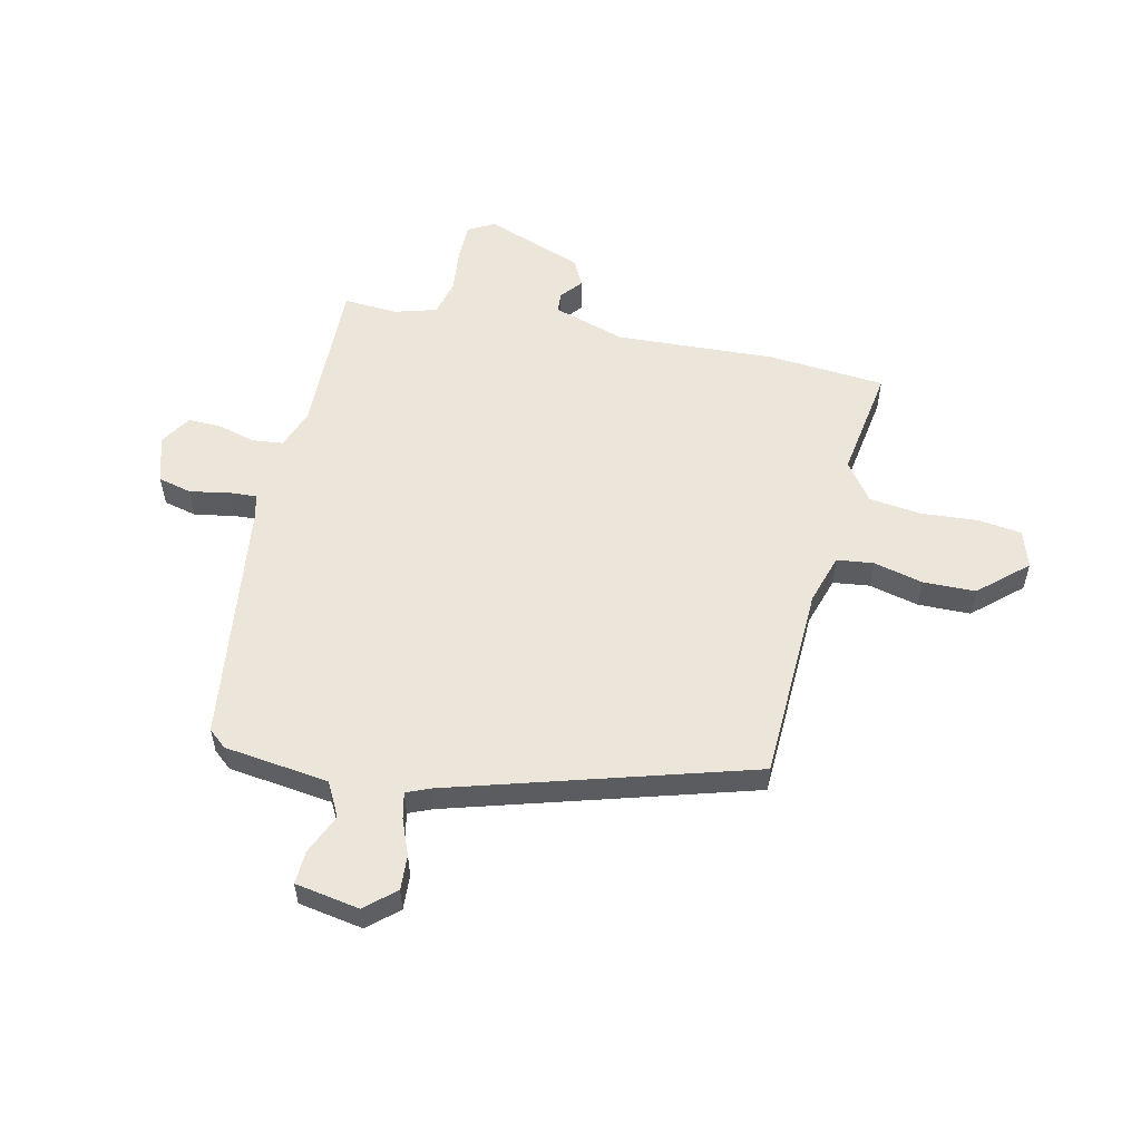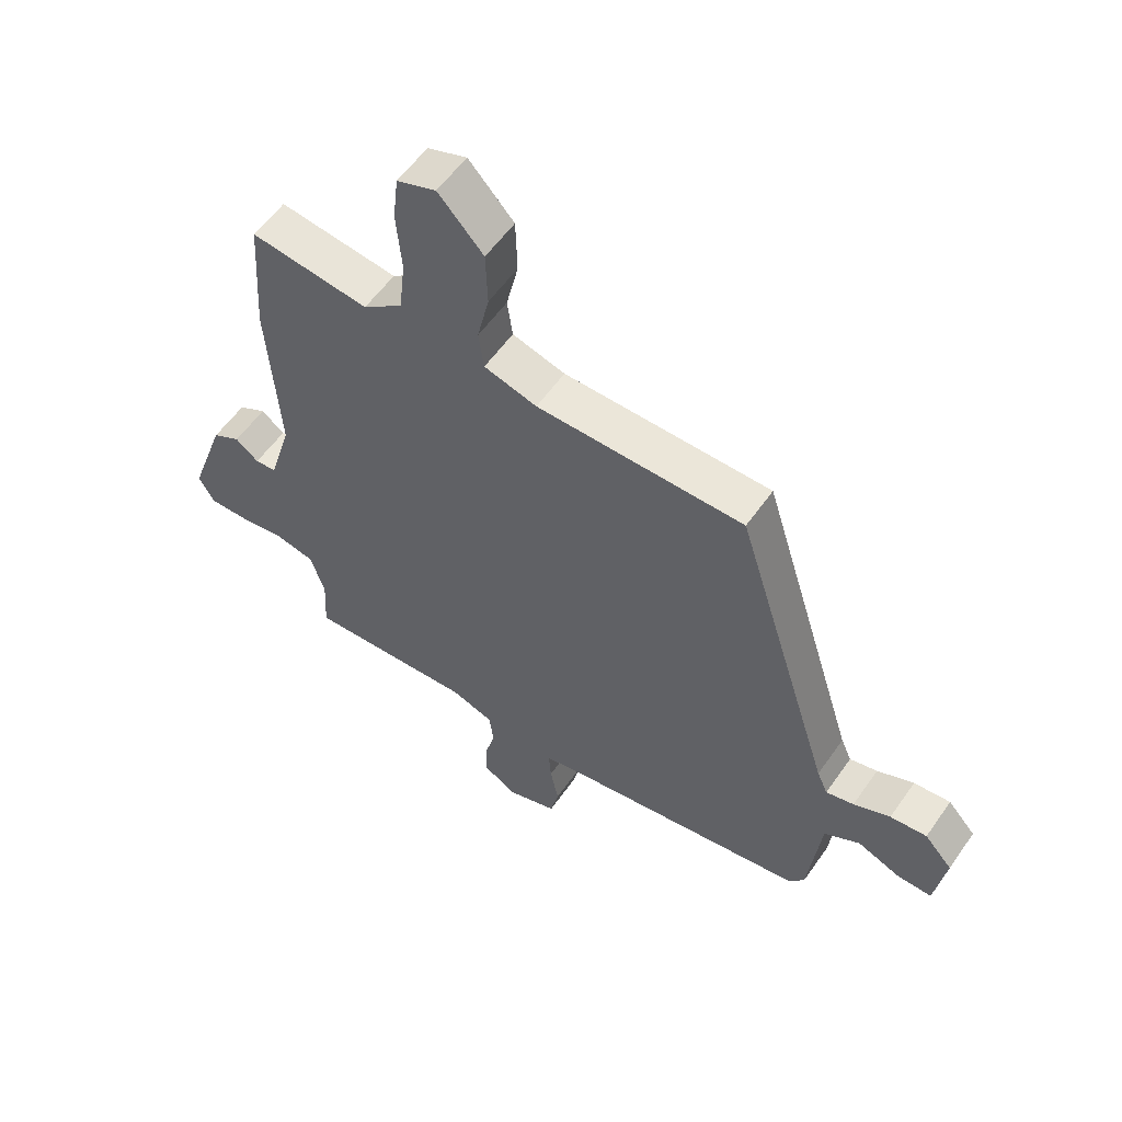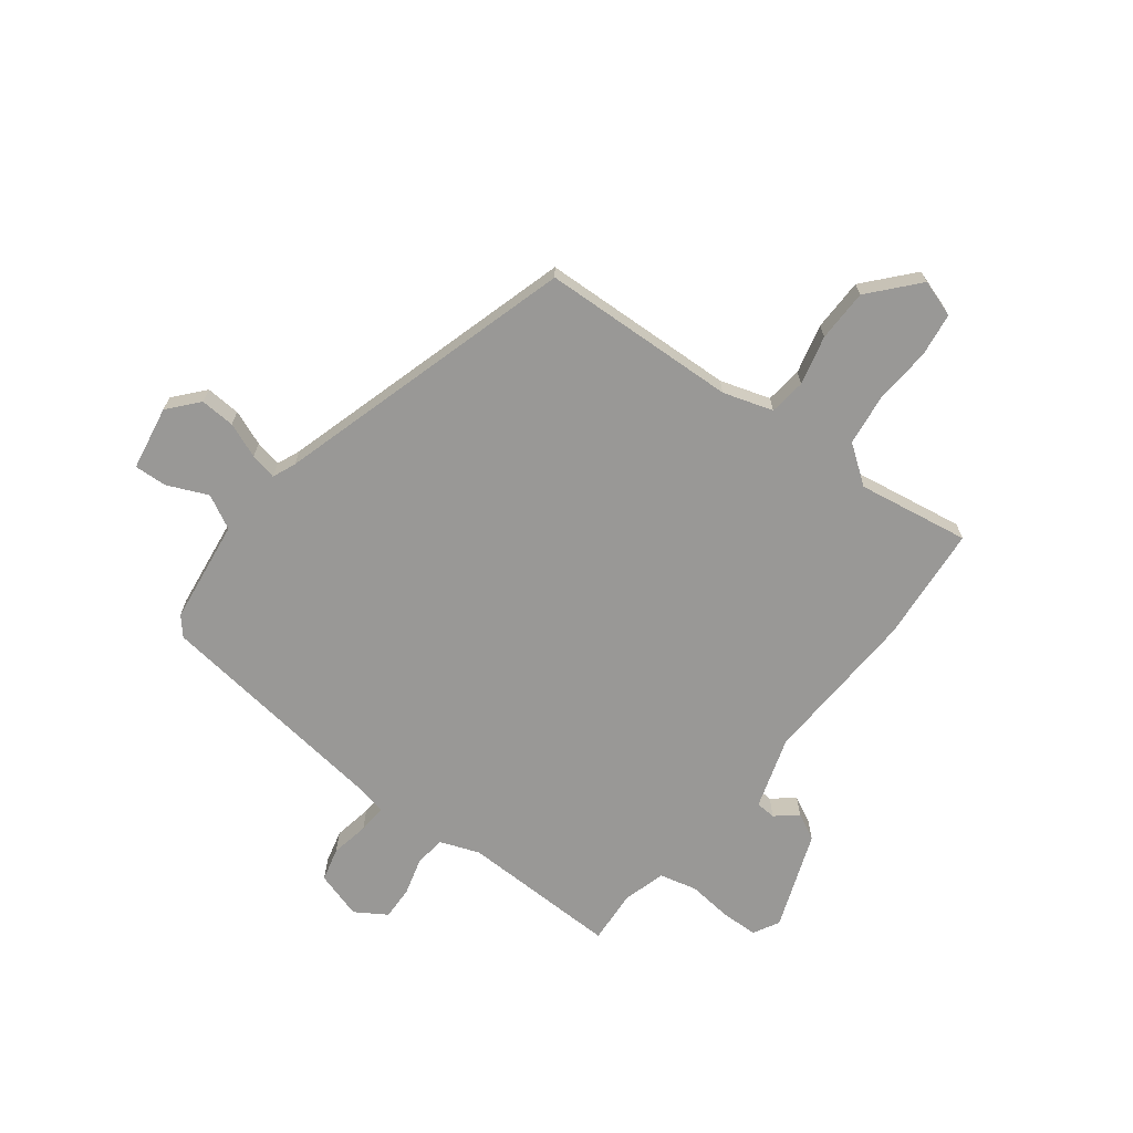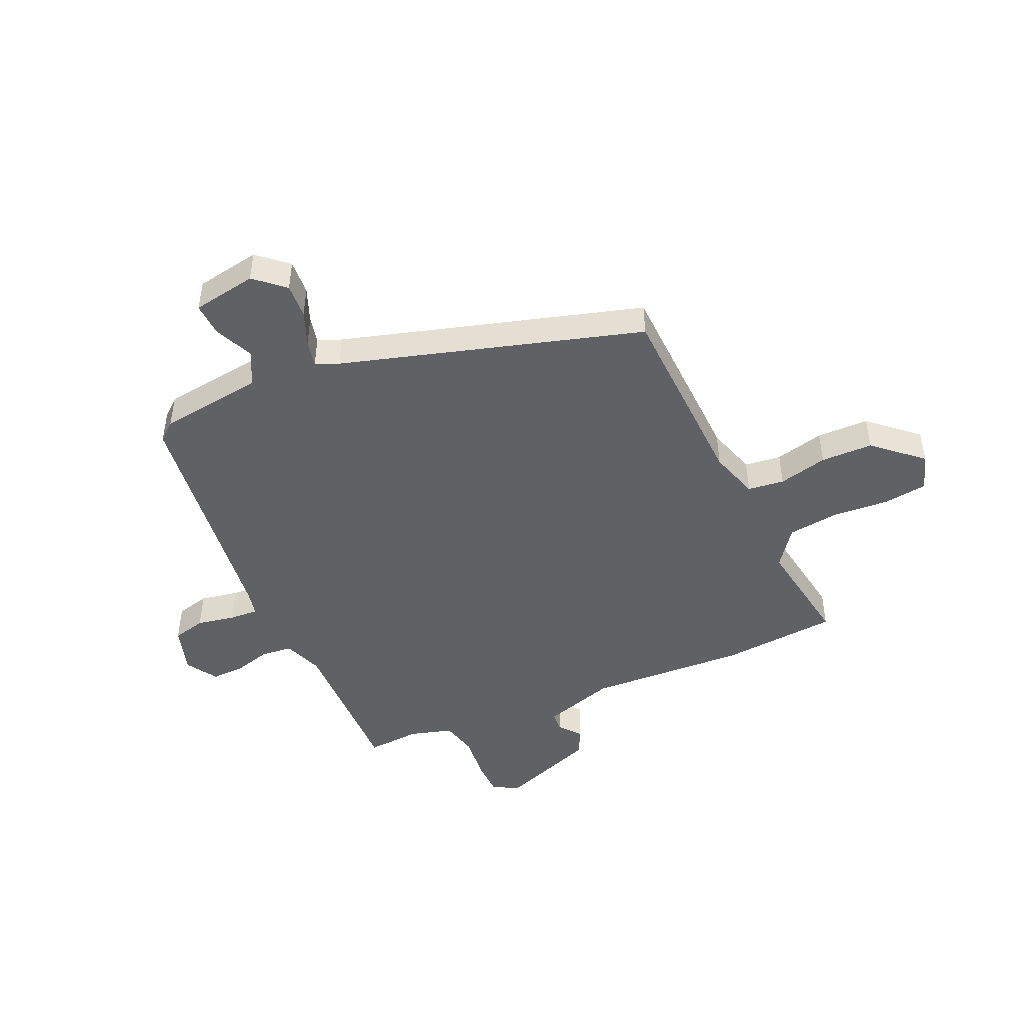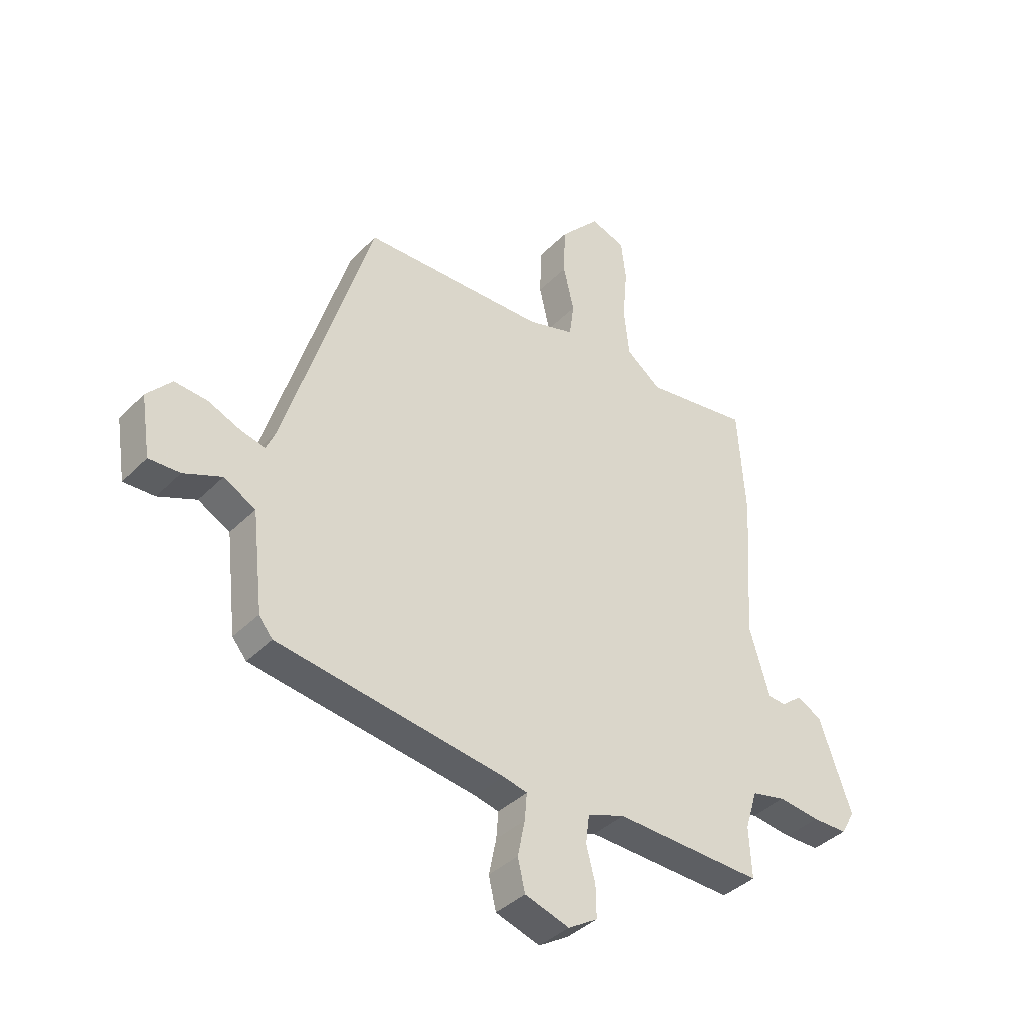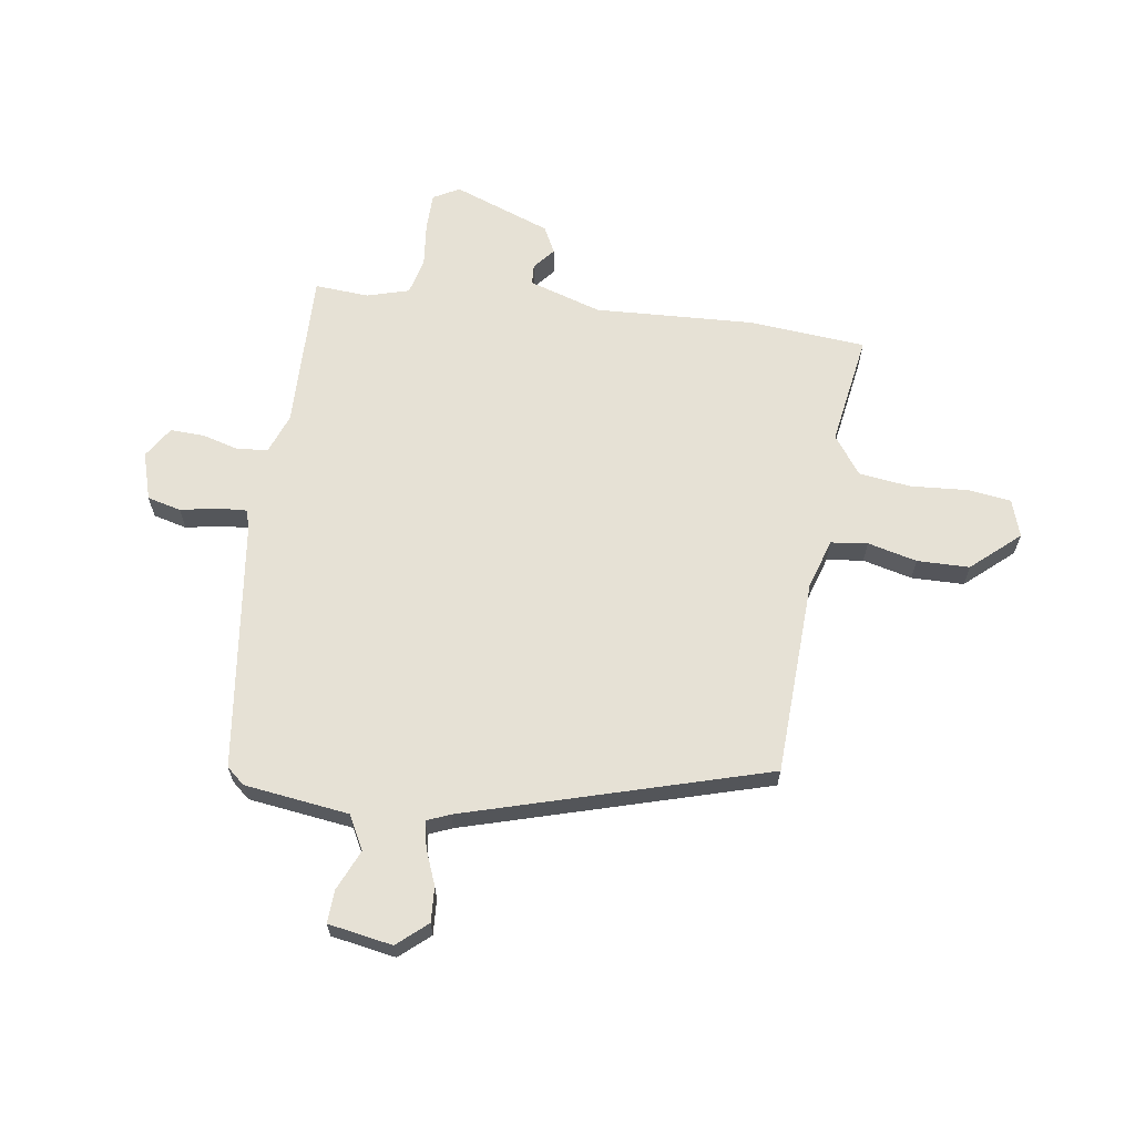
<metadata>
{"format":"obj","ext":"obj","renderer":"f3d","projection":"perspective","resolution":1024,"background":"white","views":[{"elev":55.4,"azim":-76.4,"up":"+Y"},{"elev":56.7,"azim":-145.5,"up":"+Z"},{"elev":-68.6,"azim":-36.3,"up":"+Y"},{"elev":-46.7,"azim":-65.0,"up":"+Y"},{"elev":-38.7,"azim":-38.8,"up":"+Z"},{"elev":64.5,"azim":-80.6,"up":"+Y"}]}
</metadata>
<code>
v -0.349 0.07 0.466
v 0 0.07 0.473
v 0.089 0.07 0.499
v 0.098 0.07 0.564
v 0.078 0.07 0.652
v 0.081 0.07 0.745
v 0.157 0.07 0.828
v 0.223 0.07 0.805
v 0.232 0.07 0.727
v 0.223 0.07 0.626
v 0.233 0.07 0.534
v 0.3 0.07 0.483
v 0.499 0.07 0.511
v 0.513 0.07 0.303
v 0.494 0.07 0.02
v 0.532 0.07 -0.109
v 0.568 0.07 -0.112
v 0.607 0.07 -0.081
v 0.654 0.07 -0.106
v 0.715 0.07 -0.28
v 0.689 0.07 -0.326
v 0.623 0.07 -0.326
v 0.544 0.07 -0.316
v 0.478 0.07 -0.331
v 0.455 0.07 -0.406
v 0.46 0.07 -0.502
v 0.179 0.07 -0.491
v 0.108 0.07 -0.516
v 0.101 0.07 -0.571
v 0.118 0.07 -0.637
v 0.119 0.07 -0.697
v 0.063 0.07 -0.731
v -0.021 0.07 -0.704
v -0.035 0.07 -0.644
v -0.021 0.07 -0.576
v -0.017 0.07 -0.525
v -0.063 0.07 -0.514
v -0.494 0.07 -0.451
v -0.521 0.07 -0.418
v -0.542 0.07 -0.232
v -0.602 0.07 -0.199
v -0.674 0.07 -0.229
v -0.733 0.07 -0.231
v -0.751 0.07 -0.116
v -0.704 0.07 -0.064
v -0.642 0.07 -0.069
v -0.58 0.07 -0.095
v -0.533 0.07 -0.106
v -0.515 0.07 -0.065
v -0.349 0 0.466
v 0 0 0.473
v 0.089 0 0.499
v 0.098 0 0.564
v 0.078 0 0.652
v 0.081 0 0.745
v 0.157 0 0.828
v 0.223 0 0.805
v 0.232 0 0.727
v 0.223 0 0.626
v 0.233 0 0.534
v 0.3 0 0.483
v 0.499 0 0.511
v 0.513 0 0.303
v 0.494 0 0.02
v 0.532 0 -0.109
v 0.568 0 -0.112
v 0.607 0 -0.081
v 0.654 0 -0.106
v 0.715 0 -0.28
v 0.689 0 -0.326
v 0.623 0 -0.326
v 0.544 0 -0.316
v 0.478 0 -0.331
v 0.455 0 -0.406
v 0.46 0 -0.502
v 0.179 0 -0.491
v 0.108 0 -0.516
v 0.101 0 -0.571
v 0.118 0 -0.637
v 0.119 0 -0.697
v 0.063 0 -0.731
v -0.021 0 -0.704
v -0.035 0 -0.644
v -0.021 0 -0.576
v -0.017 0 -0.525
v -0.063 0 -0.514
v -0.494 0 -0.451
v -0.521 0 -0.418
v -0.542 0 -0.232
v -0.602 0 -0.199
v -0.674 0 -0.229
v -0.733 0 -0.231
v -0.751 0 -0.116
v -0.704 0 -0.064
v -0.642 0 -0.069
v -0.58 0 -0.095
v -0.533 0 -0.106
v -0.515 0 -0.065
f 44 45 46 47
f 44 47 48
f 41 42 43 44
f 40 41 44 48
f 37 38 39 40
f 36 37 40 48
f 32 33 34 35
f 32 35 36
f 29 30 31 32
f 28 29 32 36
f 27 28 36 48
f 25 26 27 48
f 20 21 22 23
f 18 19 20 23
f 17 18 23 24
f 16 17 24
f 15 16 24 25
f 12 13 14 15
f 11 12 15 25
f 7 8 9 10
f 7 10 11
f 4 5 6 7
f 3 4 7 11
f 2 3 11 25
f 49 1 2 25
f 25 48 49
f 96 95 94 93
f 97 96 93
f 93 92 91 90
f 97 93 90 89
f 89 88 87 86
f 97 89 86 85
f 84 83 82 81
f 85 84 81
f 81 80 79 78
f 85 81 78 77
f 97 85 77 76
f 97 76 75 74
f 72 71 70 69
f 72 69 68 67
f 73 72 67 66
f 73 66 65
f 74 73 65 64
f 64 63 62 61
f 74 64 61 60
f 59 58 57 56
f 60 59 56
f 56 55 54 53
f 60 56 53 52
f 74 60 52 51
f 74 51 50 98
f 98 97 74
f 1 50 51 2
f 2 51 52 3
f 3 52 53 4
f 4 53 54 5
f 5 54 55 6
f 6 55 56 7
f 7 56 57 8
f 8 57 58 9
f 9 58 59 10
f 10 59 60 11
f 11 60 61 12
f 12 61 62 13
f 13 62 63 14
f 14 63 64 15
f 15 64 65 16
f 16 65 66 17
f 17 66 67 18
f 18 67 68 19
f 19 68 69 20
f 20 69 70 21
f 21 70 71 22
f 22 71 72 23
f 23 72 73 24
f 24 73 74 25
f 25 74 75 26
f 26 75 76 27
f 27 76 77 28
f 28 77 78 29
f 29 78 79 30
f 30 79 80 31
f 31 80 81 32
f 32 81 82 33
f 33 82 83 34
f 34 83 84 35
f 35 84 85 36
f 36 85 86 37
f 37 86 87 38
f 38 87 88 39
f 39 88 89 40
f 40 89 90 41
f 41 90 91 42
f 42 91 92 43
f 43 92 93 44
f 44 93 94 45
f 45 94 95 46
f 46 95 96 47
f 47 96 97 48
f 48 97 98 49
f 49 98 50 1

</code>
